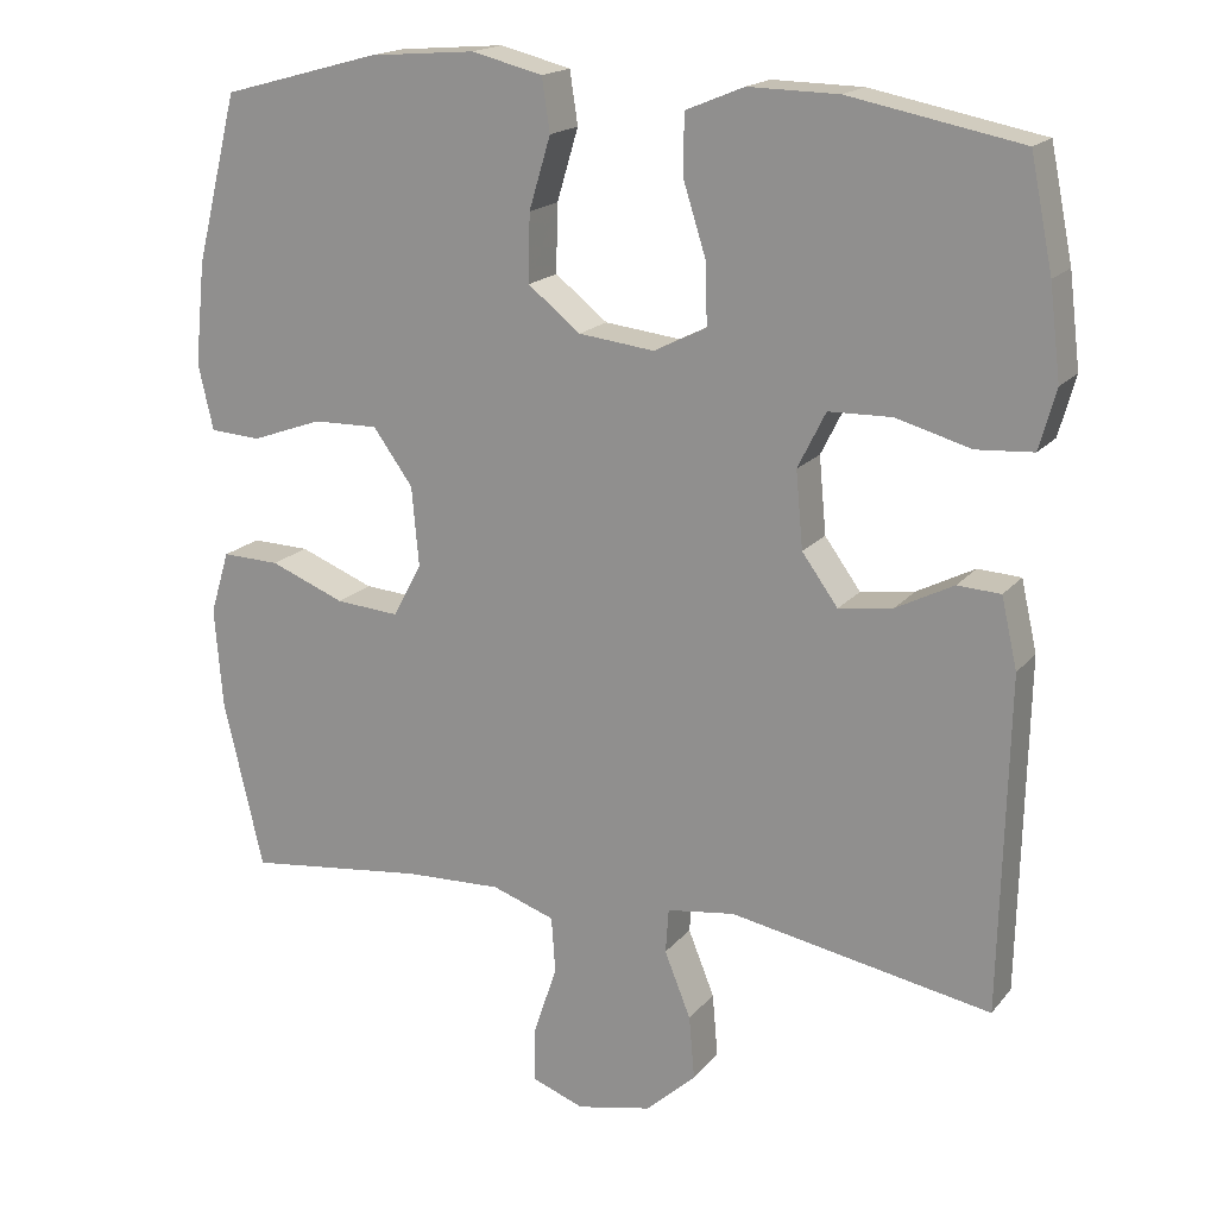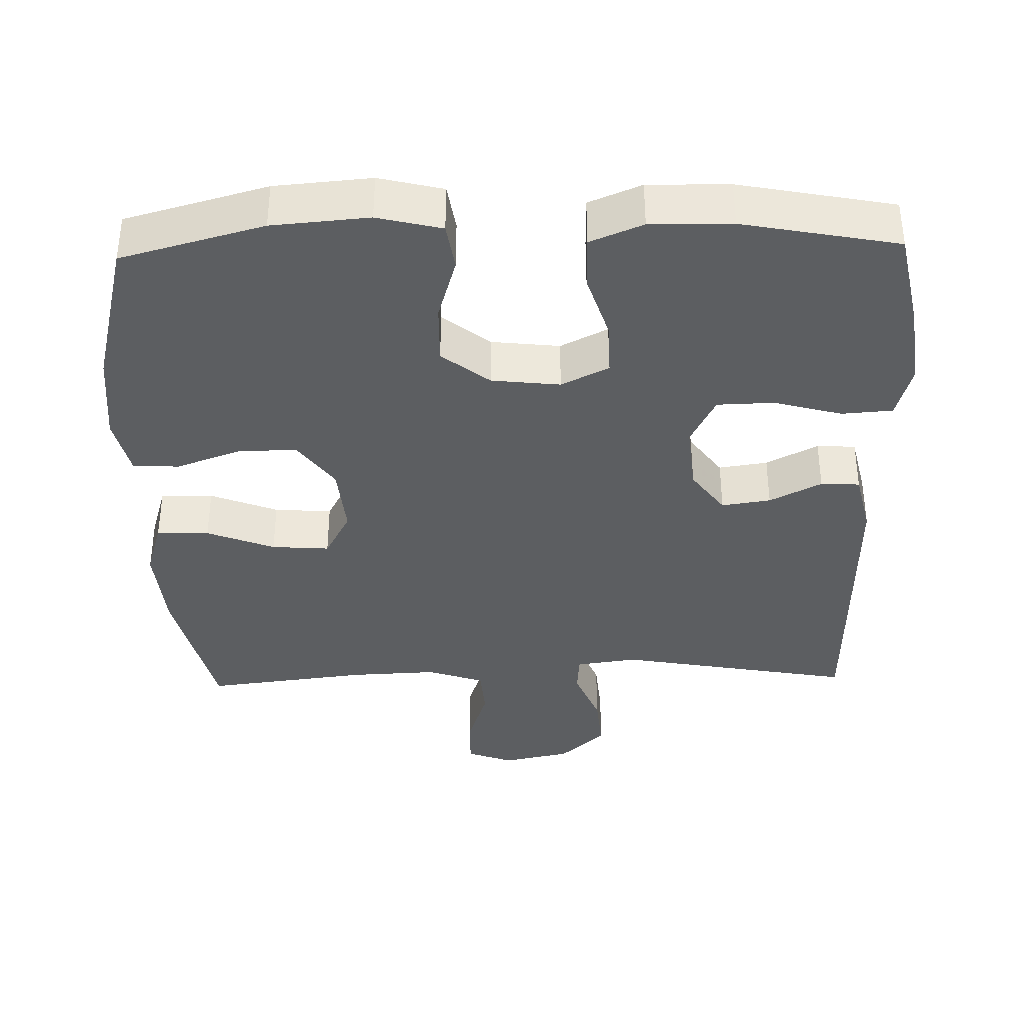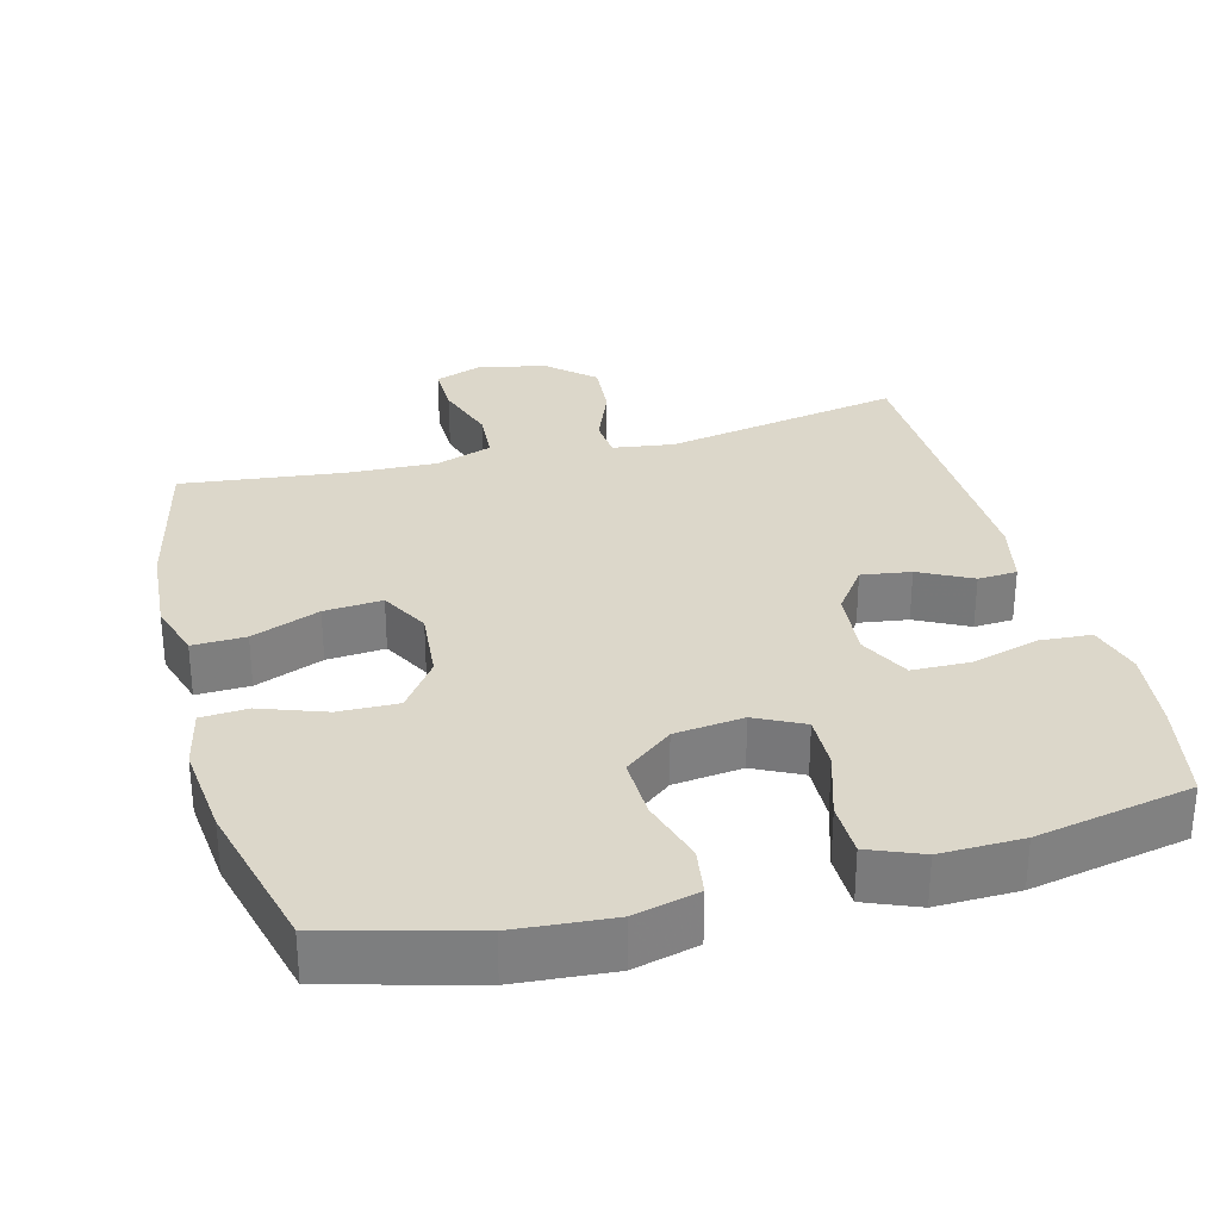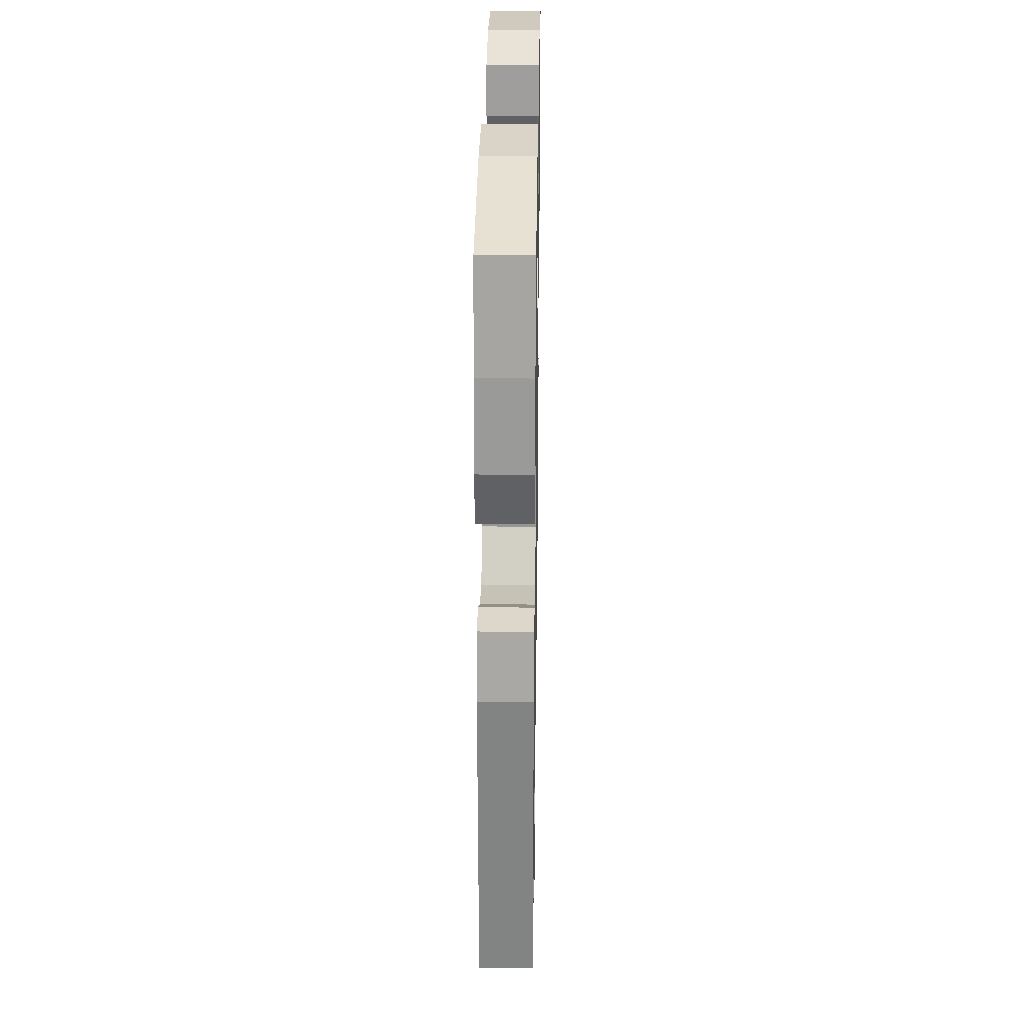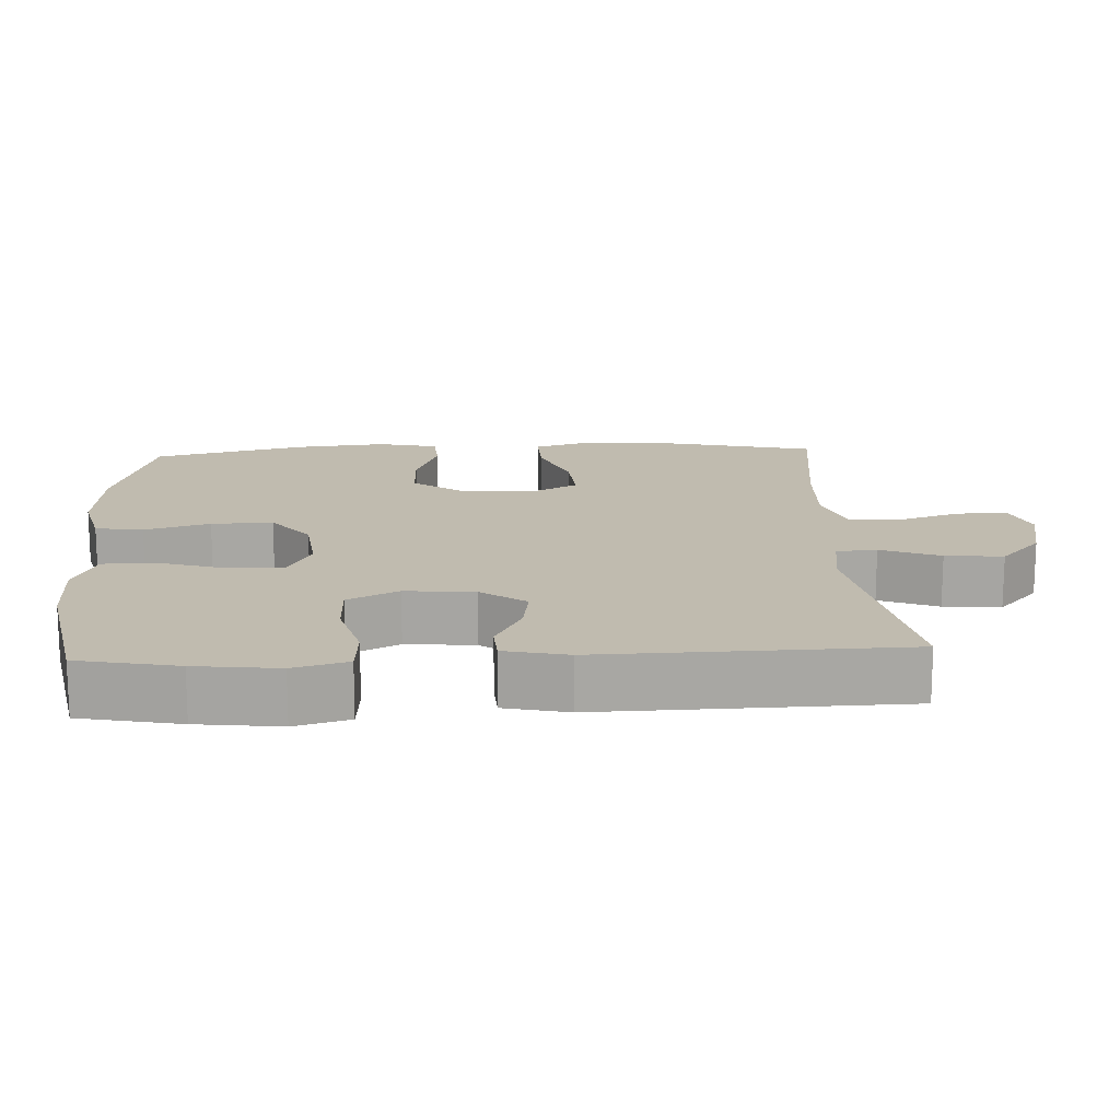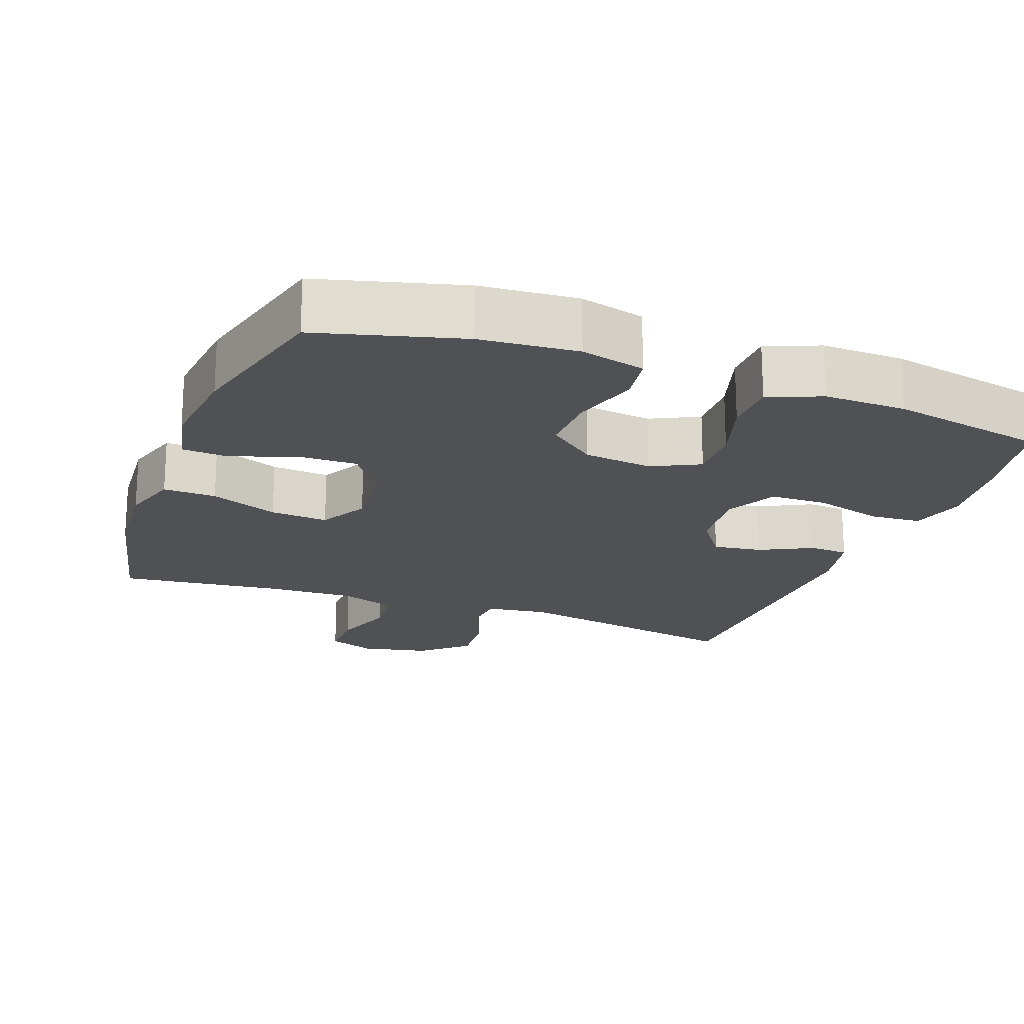
<metadata>
{"format":"obj","ext":"obj","renderer":"f3d","projection":"perspective","resolution":1024,"background":"white","views":[{"elev":17.8,"azim":26.3,"up":"+Z"},{"elev":-37.3,"azim":1.5,"up":"+Y"},{"elev":30.7,"azim":-14.9,"up":"+Y"},{"elev":27.6,"azim":90.9,"up":"+Z"},{"elev":15.9,"azim":87.1,"up":"+Y"},{"elev":-19.7,"azim":-20.6,"up":"+Y"}]}
</metadata>
<code>
v -0.5 0.07 0.5
v -0.302 0.07 0.554
v -0.168 0.07 0.565
v -0.079 0.07 0.543
v -0.069 0.07 0.477
v -0.096 0.07 0.387
v -0.098 0.07 0.302
v -0.032 0.07 0.25
v 0.063 0.07 0.239
v 0.129 0.07 0.272
v 0.127 0.07 0.348
v 0.098 0.07 0.44
v 0.099 0.07 0.514
v 0.172 0.07 0.544
v 0.285 0.07 0.542
v 0.5 0.07 0.5
v 0.528 0.07 0.362
v 0.542 0.07 0.247
v 0.521 0.07 0.172
v 0.45 0.07 0.167
v 0.356 0.07 0.193
v 0.277 0.07 0.191
v 0.242 0.07 0.121
v 0.251 0.07 0.025
v 0.296 0.07 -0.037
v 0.364 0.07 -0.027
v 0.436 0.07 0.01
v 0.49 0.07 0.007
v 0.51 0.07 -0.081
v 0.5 0.07 -0.5
v 0.172 0.07 -0.44
v 0.087 0.07 -0.452
v 0.083 0.07 -0.508
v 0.116 0.07 -0.59
v 0.123 0.07 -0.67
v 0.06 0.07 -0.727
v -0.034 0.07 -0.747
v -0.099 0.07 -0.723
v -0.098 0.07 -0.653
v -0.069 0.07 -0.565
v -0.074 0.07 -0.495
v -0.153 0.07 -0.468
v -0.275 0.07 -0.473
v -0.5 0.07 -0.5
v -0.55 0.07 -0.287
v -0.56 0.07 -0.162
v -0.536 0.07 -0.083
v -0.463 0.07 -0.085
v -0.369 0.07 -0.122
v -0.289 0.07 -0.128
v -0.253 0.07 -0.061
v -0.262 0.07 0.039
v -0.312 0.07 0.108
v -0.394 0.07 0.106
v -0.483 0.07 0.074
v -0.547 0.07 0.078
v -0.566 0.07 0.161
v -0.553 0.07 0.289
v -0.5 0 0.5
v -0.302 0 0.554
v -0.168 0 0.565
v -0.079 0 0.543
v -0.069 0 0.477
v -0.096 0 0.387
v -0.098 0 0.302
v -0.032 0 0.25
v 0.063 0 0.239
v 0.129 0 0.272
v 0.127 0 0.348
v 0.098 0 0.44
v 0.099 0 0.514
v 0.172 0 0.544
v 0.285 0 0.542
v 0.5 0 0.5
v 0.528 0 0.362
v 0.542 0 0.247
v 0.521 0 0.172
v 0.45 0 0.167
v 0.356 0 0.193
v 0.277 0 0.191
v 0.242 0 0.121
v 0.251 0 0.025
v 0.296 0 -0.037
v 0.364 0 -0.027
v 0.436 0 0.01
v 0.49 0 0.007
v 0.51 0 -0.081
v 0.5 0 -0.5
v 0.172 0 -0.44
v 0.087 0 -0.452
v 0.083 0 -0.508
v 0.116 0 -0.59
v 0.123 0 -0.67
v 0.06 0 -0.727
v -0.034 0 -0.747
v -0.099 0 -0.723
v -0.098 0 -0.653
v -0.069 0 -0.565
v -0.074 0 -0.495
v -0.153 0 -0.468
v -0.275 0 -0.473
v -0.5 0 -0.5
v -0.55 0 -0.287
v -0.56 0 -0.162
v -0.536 0 -0.083
v -0.463 0 -0.085
v -0.369 0 -0.122
v -0.289 0 -0.128
v -0.253 0 -0.061
v -0.262 0 0.039
v -0.312 0 0.108
v -0.394 0 0.106
v -0.483 0 0.074
v -0.547 0 0.078
v -0.566 0 0.161
v -0.553 0 0.289
f 54 55 56 57
f 53 54 57 58
f 46 47 48 49
f 46 49 50
f 43 44 45 46
f 42 43 46 50
f 41 42 50 51
f 37 38 39 40
f 37 40 41
f 36 37 41
f 33 34 35 36
f 32 33 36 41
f 28 29 30 31
f 26 27 28 31
f 25 26 31 32
f 24 25 32 41
f 18 19 20 21
f 18 21 22
f 17 18 22
f 16 17 22
f 15 16 22
f 14 15 22 23
f 11 12 13 14
f 10 11 14 23
f 3 4 5 6
f 3 6 7
f 2 3 7
f 53 58 1 2
f 52 53 2 7
f 51 52 7 8
f 41 51 8 9
f 23 24 41
f 9 10 23 41
f 115 114 113 112
f 116 115 112 111
f 107 106 105 104
f 108 107 104
f 104 103 102 101
f 108 104 101 100
f 109 108 100 99
f 98 97 96 95
f 99 98 95
f 99 95 94
f 94 93 92 91
f 99 94 91 90
f 89 88 87 86
f 89 86 85 84
f 90 89 84 83
f 99 90 83 82
f 79 78 77 76
f 80 79 76
f 80 76 75
f 80 75 74
f 80 74 73
f 81 80 73 72
f 72 71 70 69
f 81 72 69 68
f 64 63 62 61
f 65 64 61
f 65 61 60
f 60 59 116 111
f 65 60 111 110
f 66 65 110 109
f 67 66 109 99
f 99 82 81
f 99 81 68 67
f 1 59 60 2
f 2 60 61 3
f 3 61 62 4
f 4 62 63 5
f 5 63 64 6
f 6 64 65 7
f 7 65 66 8
f 8 66 67 9
f 9 67 68 10
f 10 68 69 11
f 11 69 70 12
f 12 70 71 13
f 13 71 72 14
f 14 72 73 15
f 15 73 74 16
f 16 74 75 17
f 17 75 76 18
f 18 76 77 19
f 19 77 78 20
f 20 78 79 21
f 21 79 80 22
f 22 80 81 23
f 23 81 82 24
f 24 82 83 25
f 25 83 84 26
f 26 84 85 27
f 27 85 86 28
f 28 86 87 29
f 29 87 88 30
f 30 88 89 31
f 31 89 90 32
f 32 90 91 33
f 33 91 92 34
f 34 92 93 35
f 35 93 94 36
f 36 94 95 37
f 37 95 96 38
f 38 96 97 39
f 39 97 98 40
f 40 98 99 41
f 41 99 100 42
f 42 100 101 43
f 43 101 102 44
f 44 102 103 45
f 45 103 104 46
f 46 104 105 47
f 47 105 106 48
f 48 106 107 49
f 49 107 108 50
f 50 108 109 51
f 51 109 110 52
f 52 110 111 53
f 53 111 112 54
f 54 112 113 55
f 55 113 114 56
f 56 114 115 57
f 57 115 116 58
f 58 116 59 1

</code>
